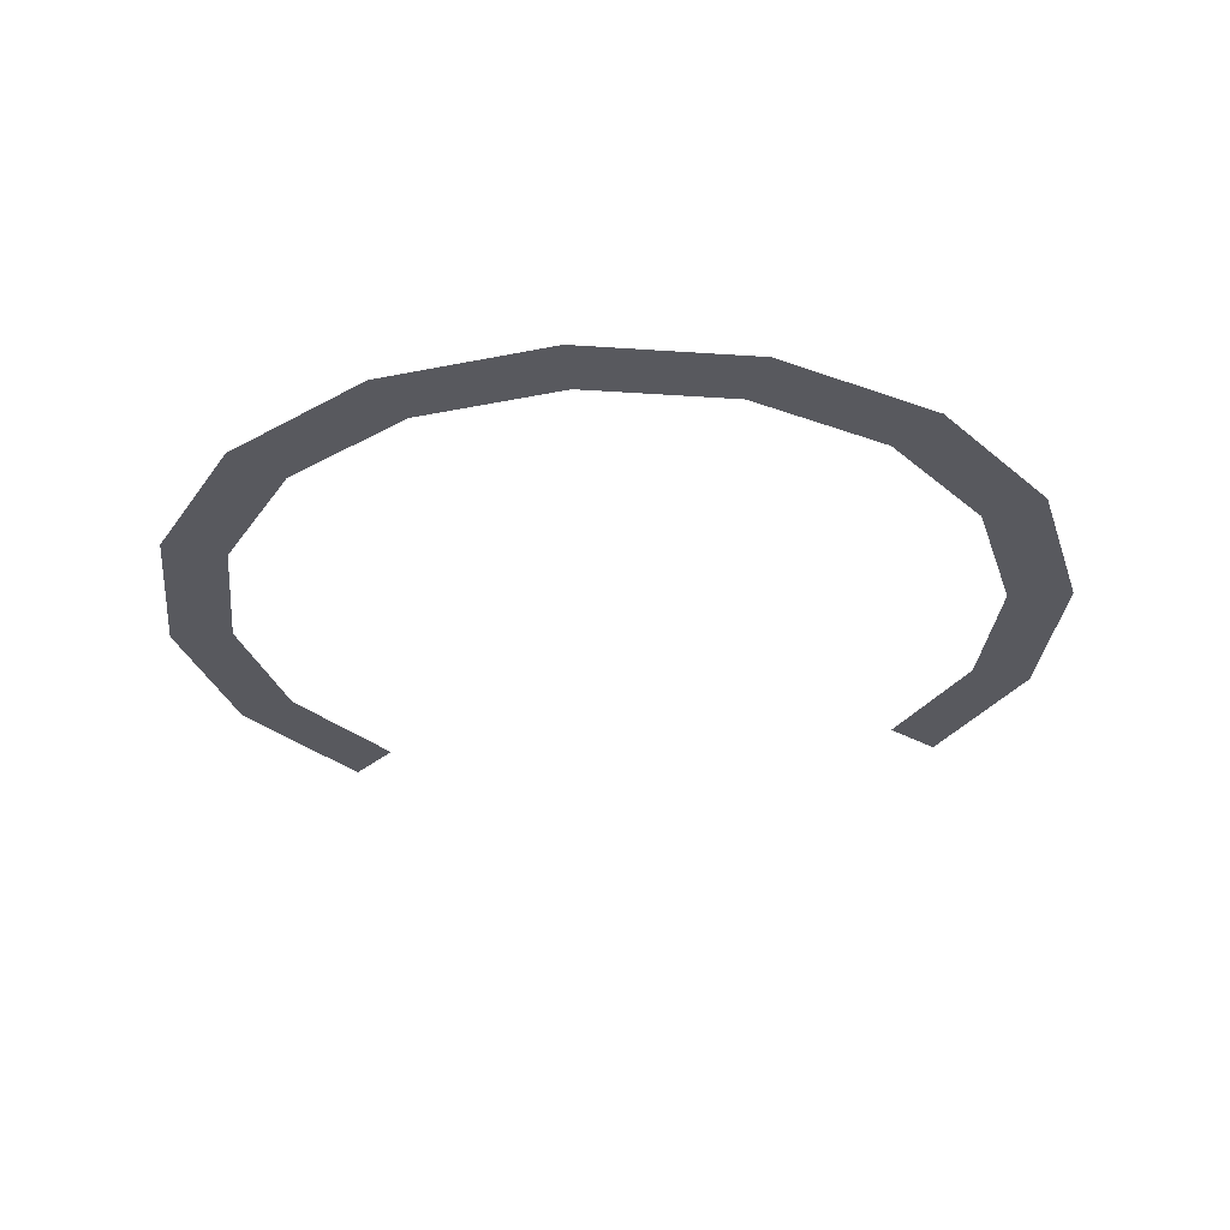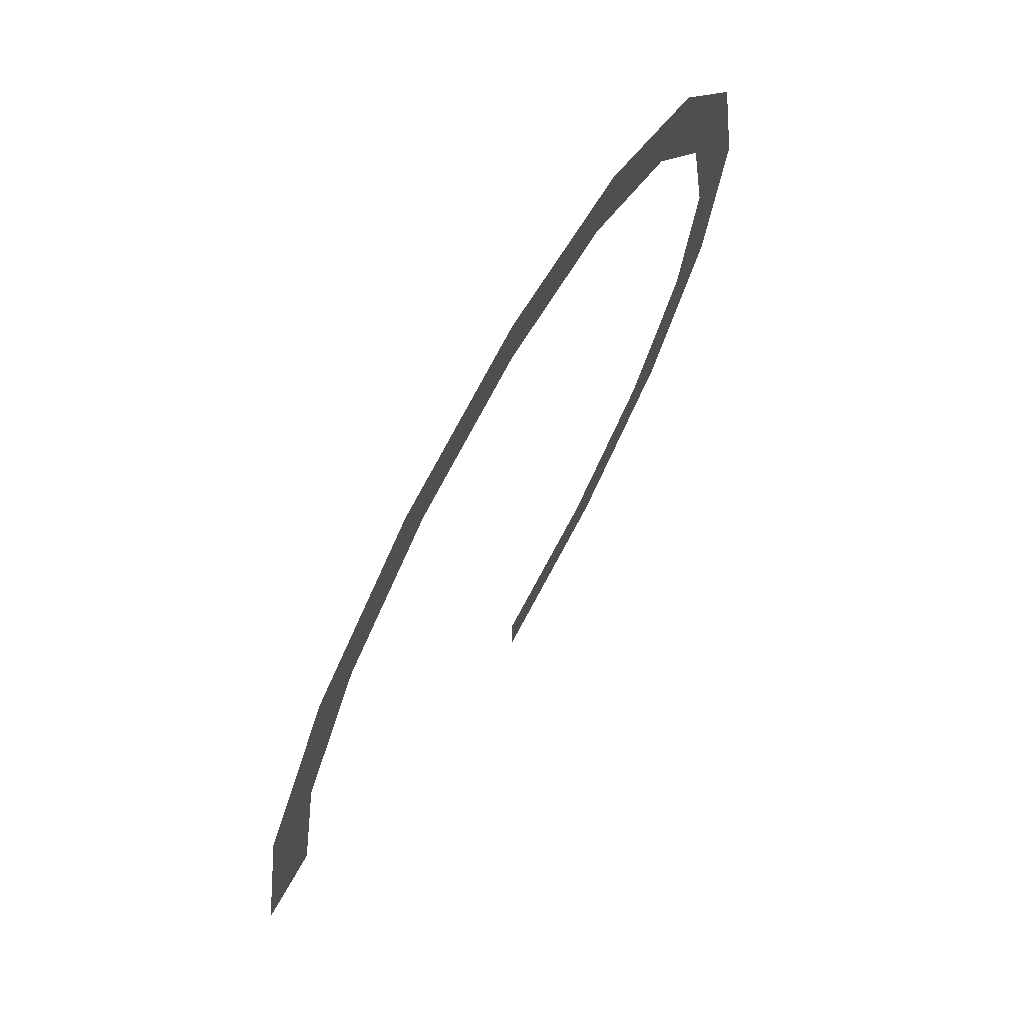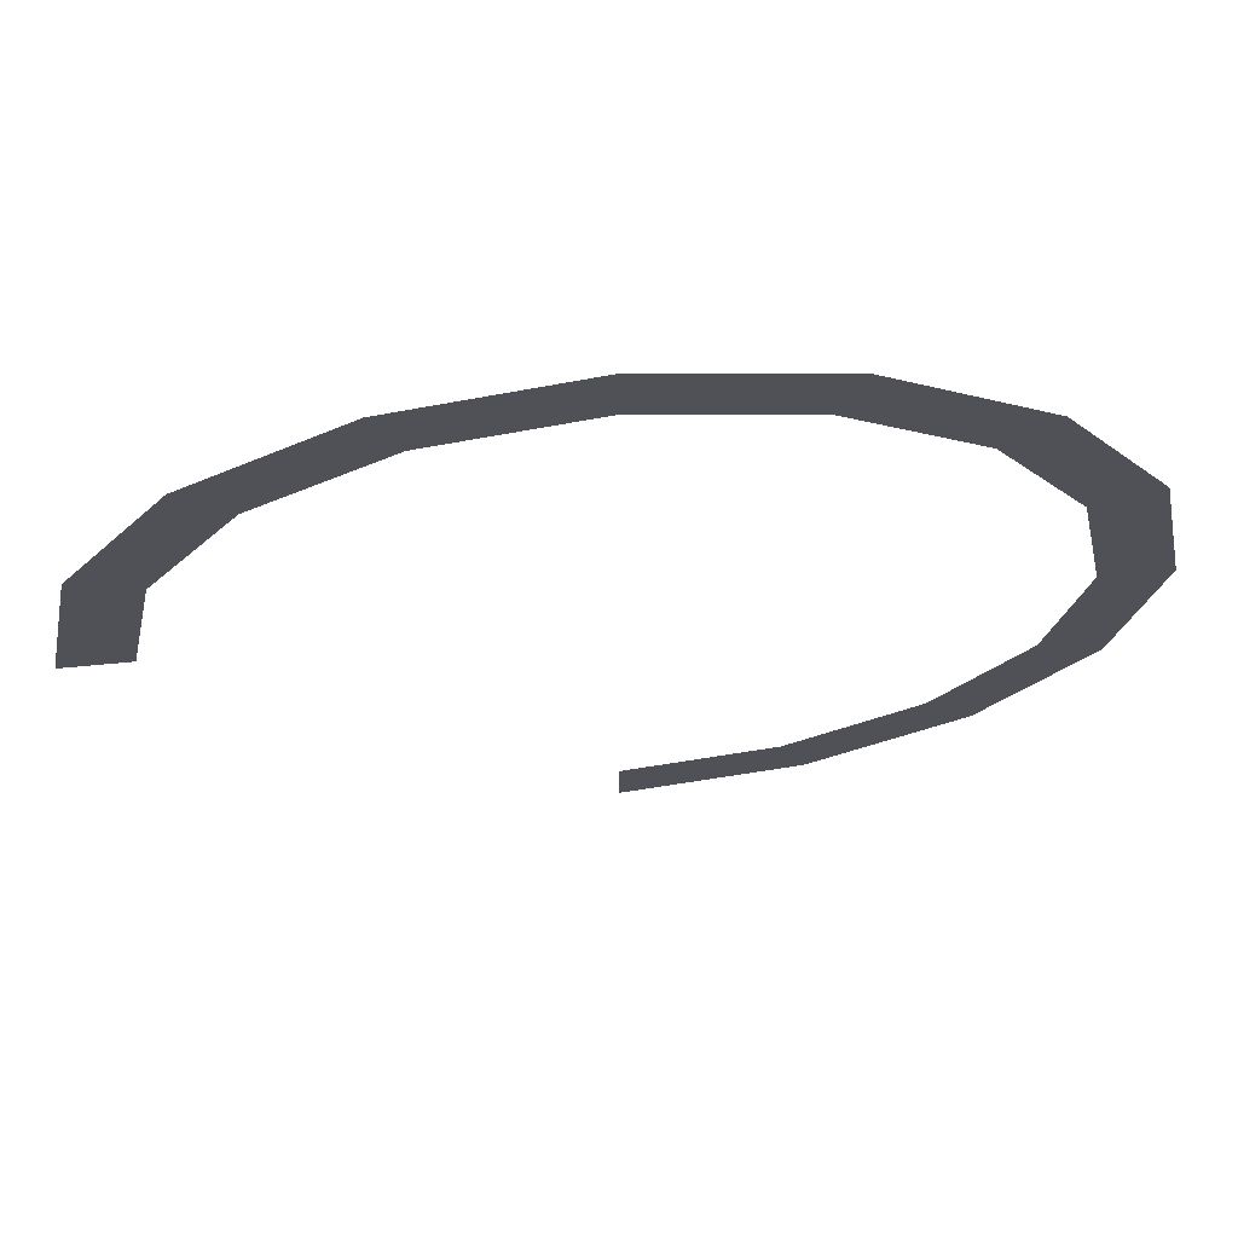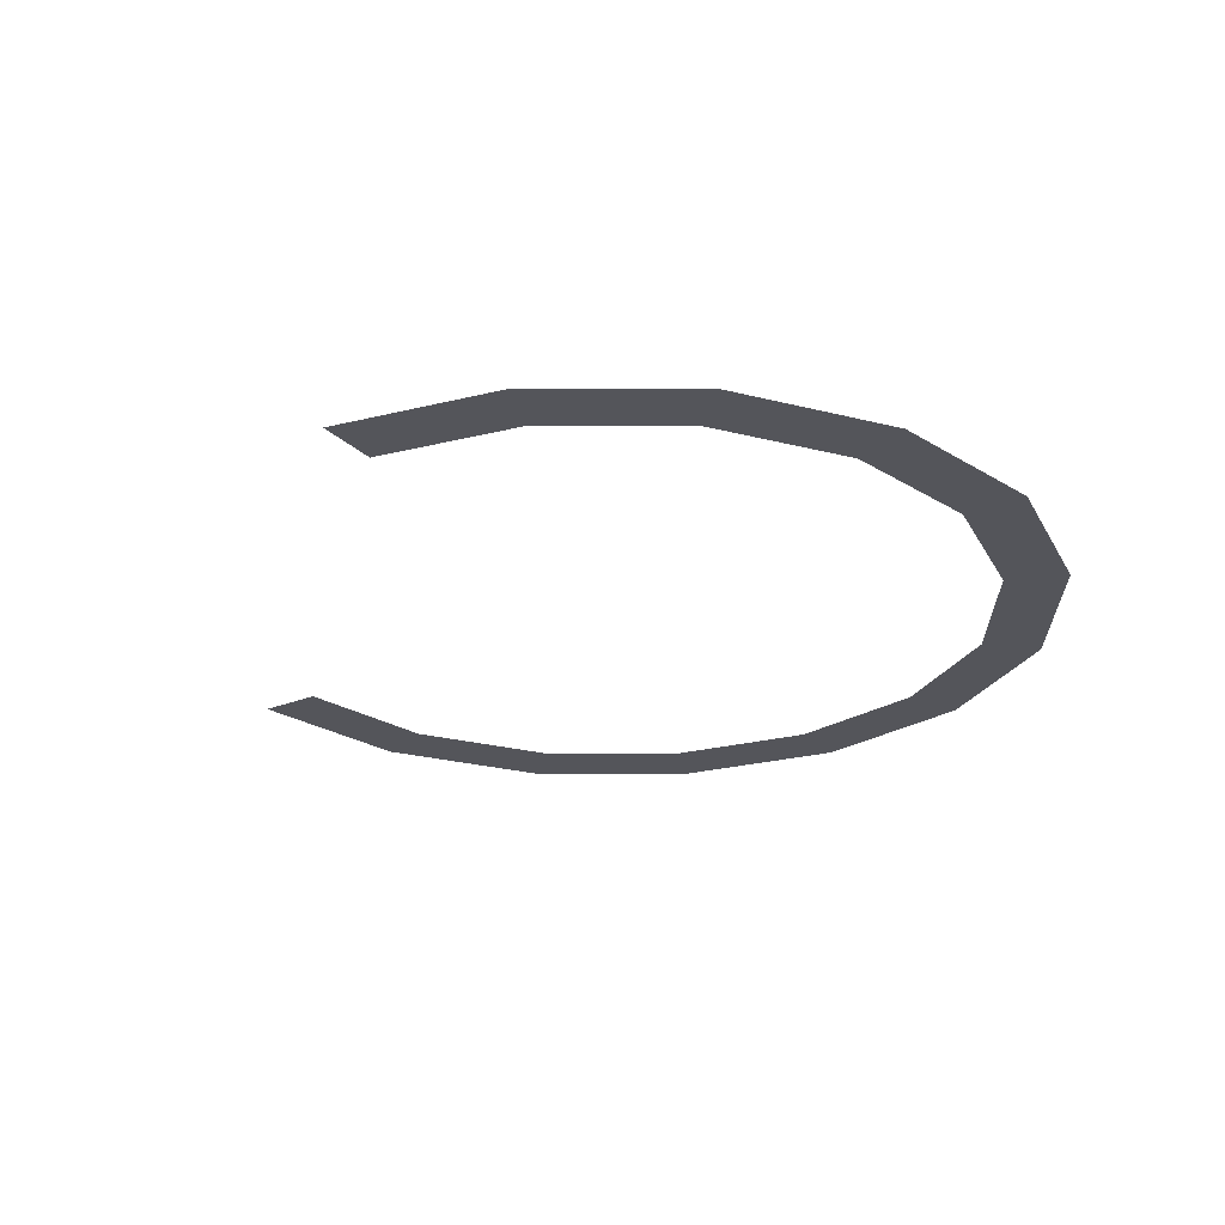
<metadata>
{"format":"obj","ext":"obj","renderer":"f3d","projection":"perspective","resolution":1024,"background":"white","views":[{"elev":-30.3,"azim":-39.5,"up":"+Y"},{"elev":70.8,"azim":119.4,"up":"+Z"},{"elev":68.8,"azim":174.6,"up":"+Z"},{"elev":-25.0,"azim":-146.5,"up":"+Y"}]}
</metadata>
<code>
v 0.3 0 0
v 0.35 0 0
v 0.3234 0 0.1339
v 0.2772 0 0.1148
v 0.2772 0 0.1148
v 0.3234 0 0.1339
v 0.2475 0 0.2475
v 0.2121 0 0.2121
v 0.2121 0 0.2121
v 0.2475 0 0.2475
v 0.1339 0 0.3234
v 0.1148 0 0.2772
v 0.1148 0 0.2772
v 0.1339 0 0.3234
v 0 0 0.35
v 0 0 0.3
v 0 0 0.3
v 0 0 0.35
v -0.1339 0 0.3234
v -0.1148 0 0.2772
v -0.1148 0 0.2772
v -0.1339 0 0.3234
v -0.2475 0 0.2475
v -0.2121 0 0.2121
v -0.2121 0 0.2121
v -0.2475 0 0.2475
v -0.3234 0 0.1339
v -0.2772 0 0.1148
v -0.2772 0 0.1148
v -0.3234 0 0.1339
v -0.35 0 0
v -0.3 0 0
v -0.3 0 0
v -0.35 0 0
v -0.3234 0 -0.1339
v -0.2772 0 -0.1148
v -0.2772 0 -0.1148
v -0.3234 0 -0.1339
v -0.2475 0 -0.2475
v -0.2121 0 -0.2121
v -0.2121 0 -0.2121
v -0.2475 0 -0.2475
v -0.1339 0 -0.3234
v -0.1148 0 -0.2772
v -0.1148 0 -0.2772
v -0.1339 0 -0.3234
v 0 0 -0.35
v 0 0 -0.3
g mesh973
f 1 2 3
f 3 4 1
f 5 6 7
f 7 8 5
f 9 10 11
f 11 12 9
f 13 14 15
f 15 16 13
f 17 18 19
f 19 20 17
f 21 22 23
f 23 24 21
f 25 26 27
f 27 28 25
f 29 30 31
f 31 32 29
f 33 34 35
f 35 36 33
f 37 38 39
f 39 40 37
f 41 42 43
f 43 44 41
f 45 46 47
f 47 48 45

</code>
